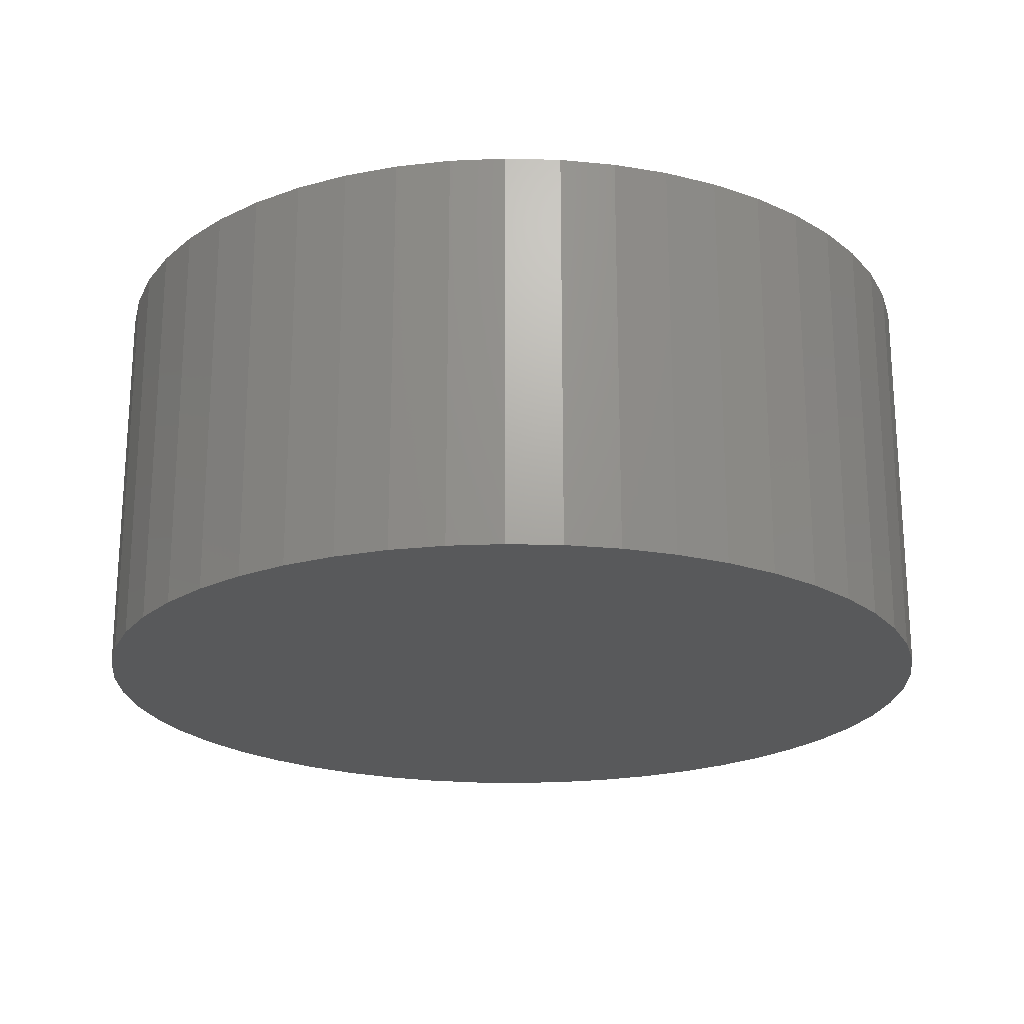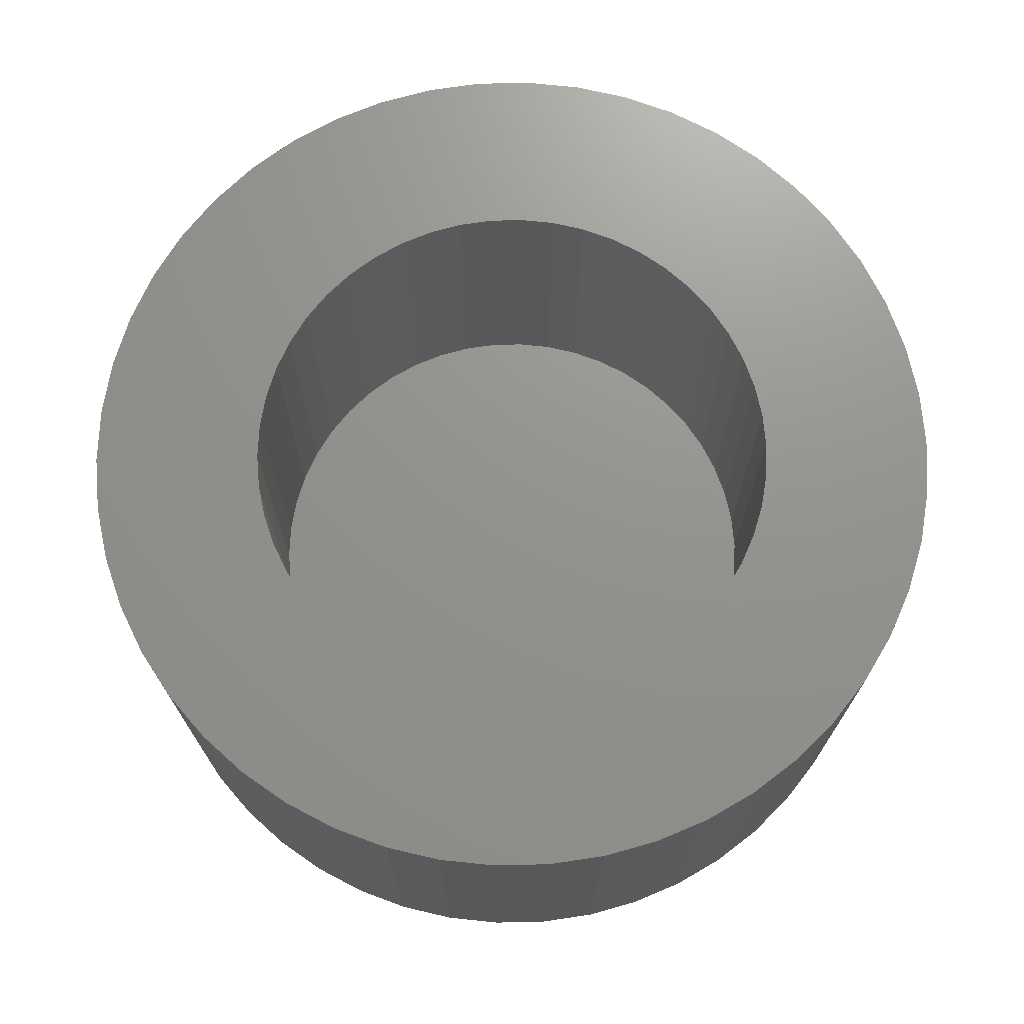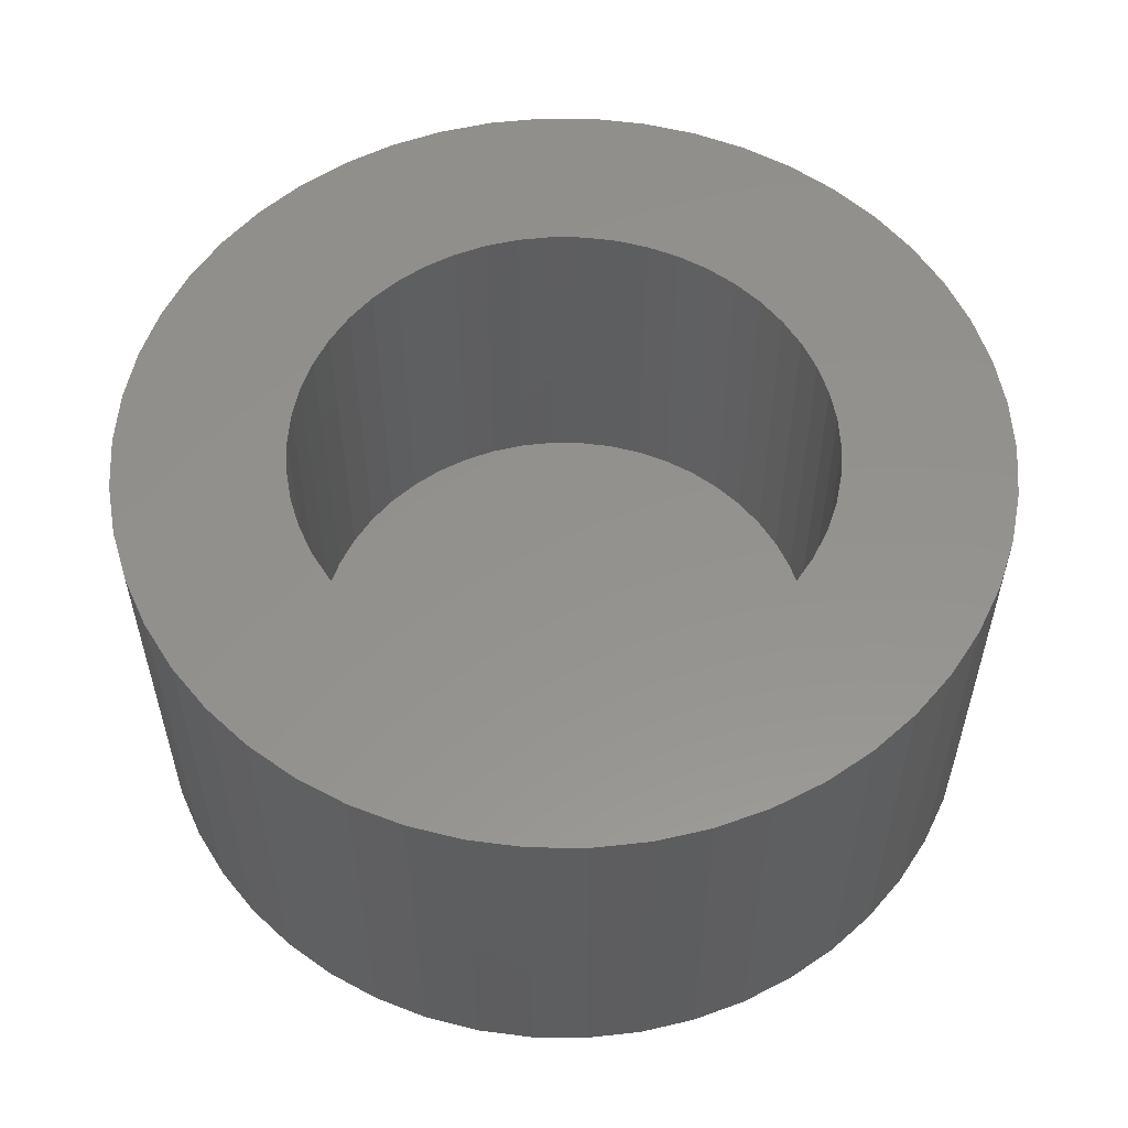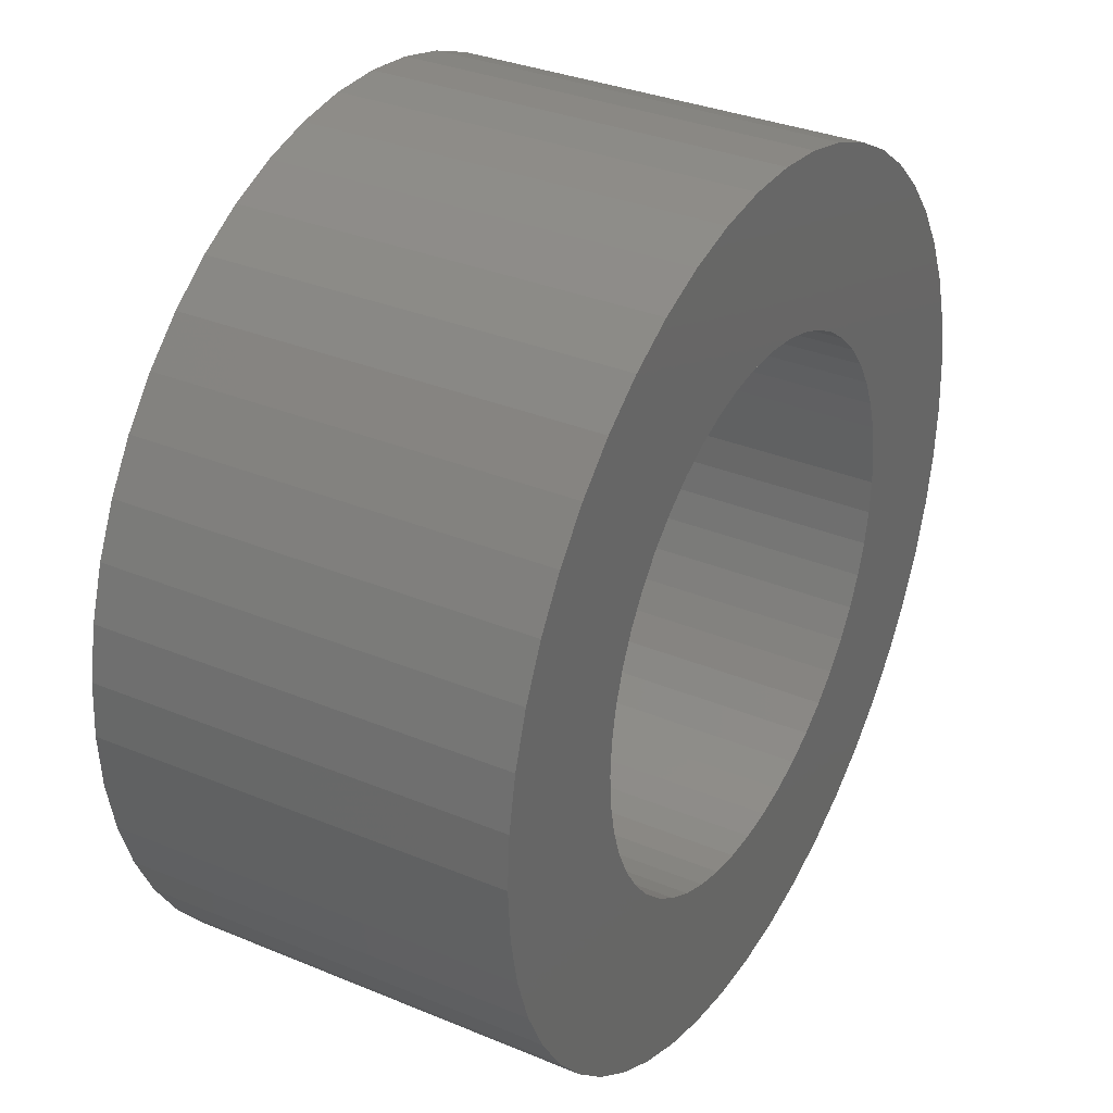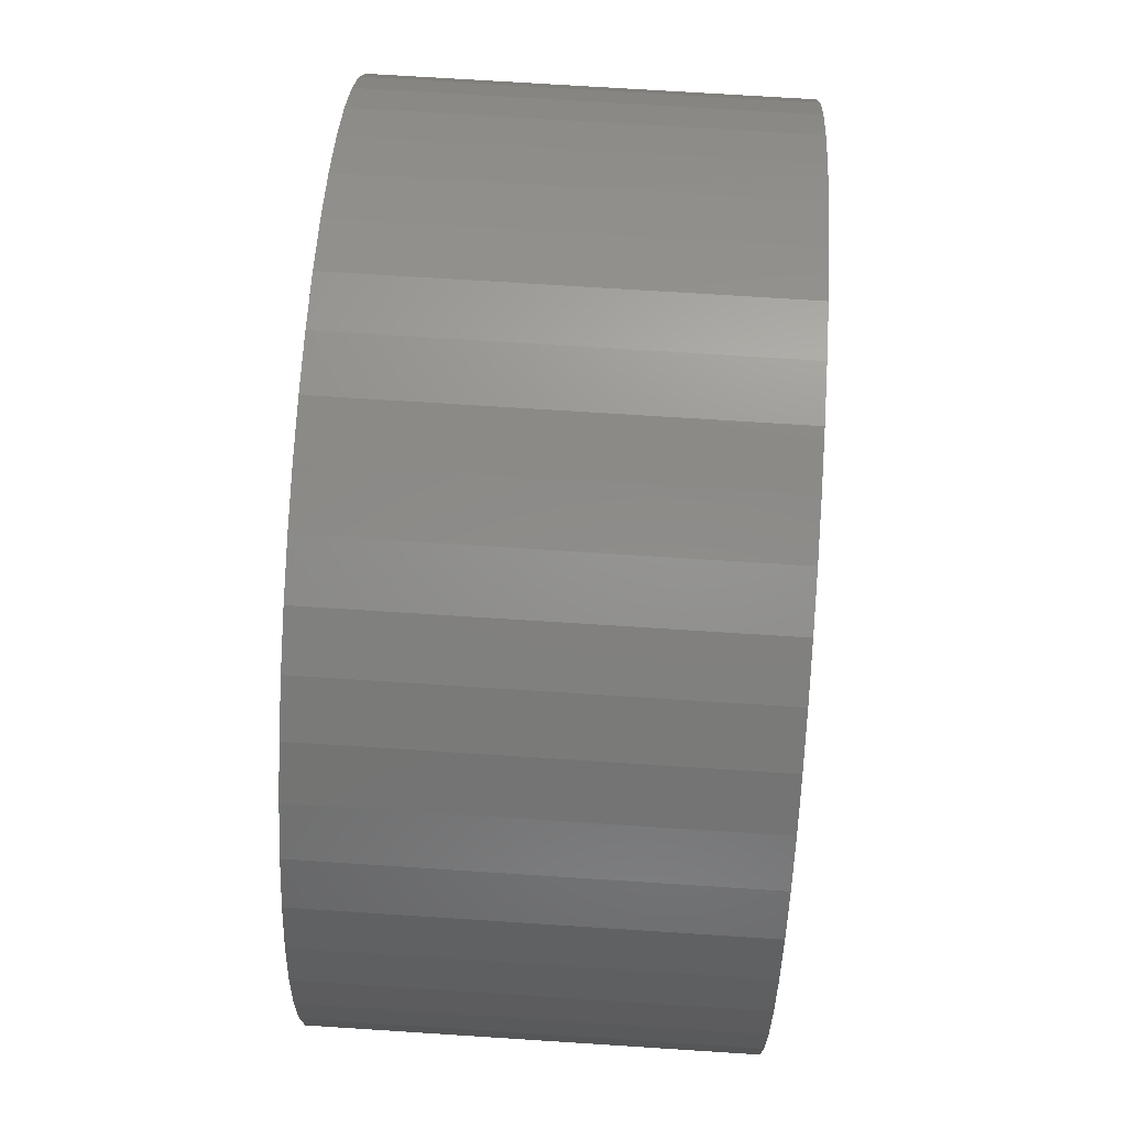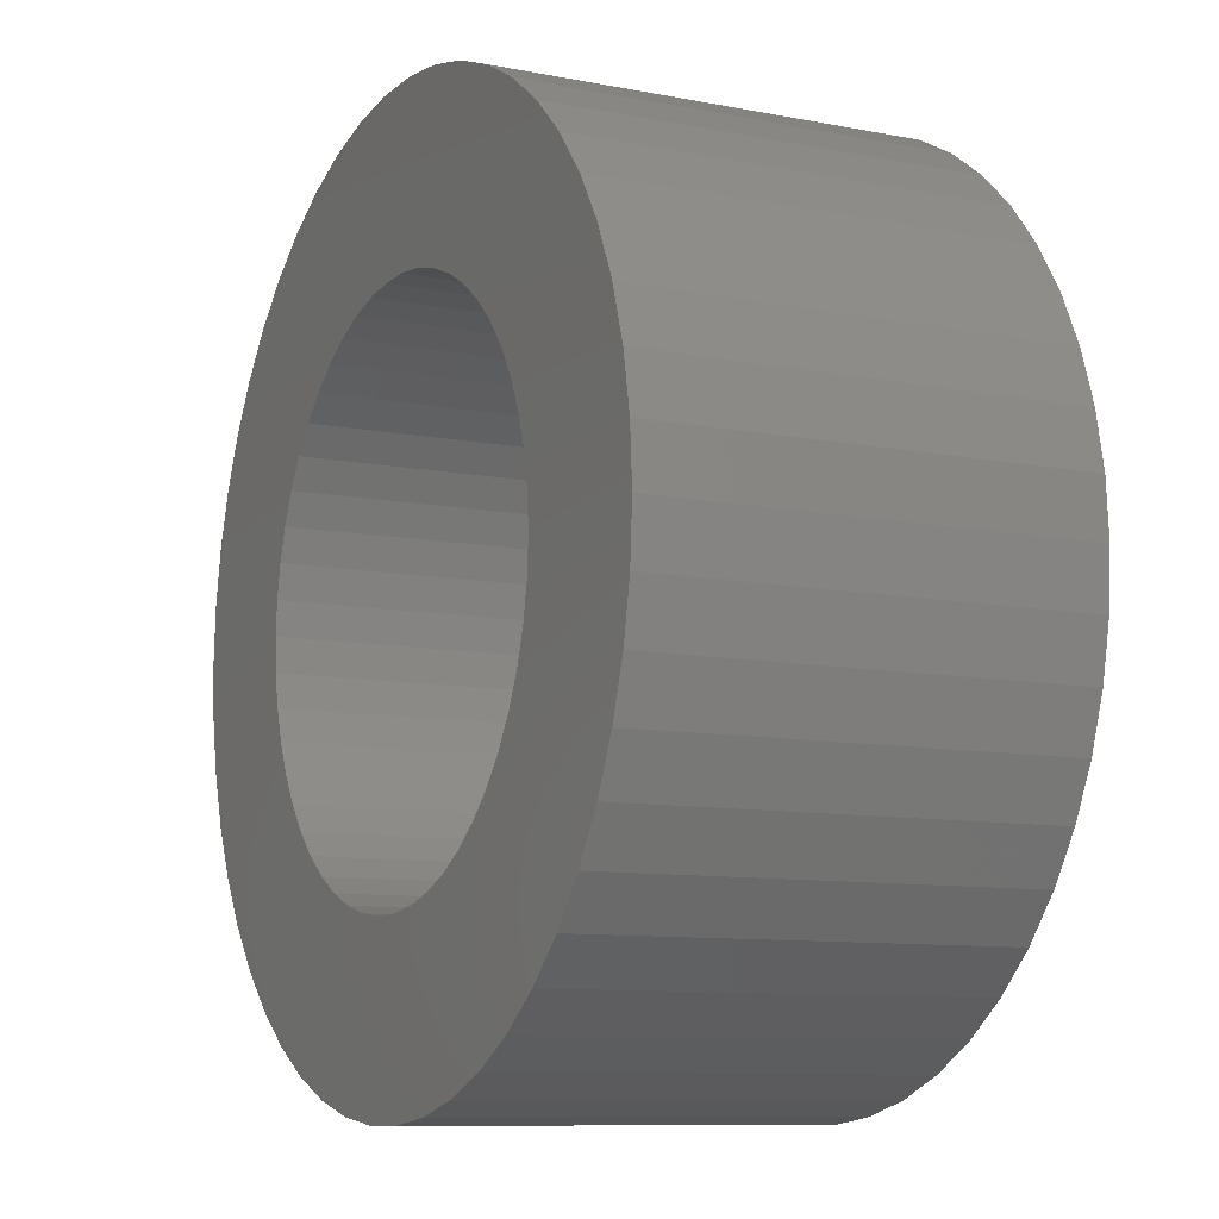
<metadata>
{"format":"stl","ext":"stl","renderer":"f3d","projection":"perspective","resolution":1024,"background":"white","views":[{"elev":-21.5,"azim":76.5,"up":"+Z"},{"elev":71.6,"azim":-102.1,"up":"+Z"},{"elev":55.7,"azim":65.4,"up":"+Z"},{"elev":33.4,"azim":-60.4,"up":"+Y"},{"elev":70.7,"azim":-86.3,"up":"+Y"},{"elev":-9.7,"azim":63.1,"up":"+Y"}]}
</metadata>
<code>
# stl→obj: 200 verts, 396 faces
v 7.5 0 0
v 7.441 0.94 -7
v 7.441 0.94 0
v 7.5 0 -7
v -7.5 0 -7
v -7.441 0.94 0
v -7.441 0.94 -7
v -7.5 0 0
v 0.4709 7.485 -7
v -0.4709 7.485 0
v 0.4709 7.485 0
v -0.4709 7.485 -7
v -0.4709 -7.485 -7
v 0.4709 -7.485 0
v -0.4709 -7.485 0
v 0.4709 -7.485 -7
v 5.467 5.134 -7
v 4.781 5.779 0
v 5.467 5.134 0
v 4.781 5.779 -7
v -4.781 5.779 -7
v -5.467 5.134 0
v -4.781 5.779 0
v -5.467 5.134 -7
v -2.318 7.133 -7
v -3.193 6.786 0
v -2.318 7.133 0
v -3.193 6.786 -7
v 6.068 -4.408 0
v 6.572 -3.613 -7
v 6.572 -3.613 0
v 6.068 -4.408 -7
v 6.973 2.761 0
v 6.572 3.613 -7
v 6.572 3.613 0
v 6.973 2.761 -7
v 3.193 6.786 -7
v 2.318 7.133 0
v 3.193 6.786 0
v 2.318 7.133 -7
v 1.405 7.367 0
v 1.405 7.367 -7
v 4.019 6.332 -7
v 4.019 6.332 0
v -6.973 2.761 -7
v -6.572 3.613 0
v -6.572 3.613 -7
v -6.973 2.761 0
v 4.6 0 0
v 4.564 0.5765 0
v 7.264 1.865 0
v 7.441 -0.94 0
v 4.455 1.144 0
v 4.564 -0.5765 0
v 4.277 1.693 0
v 7.264 -1.865 0
v 4.031 2.216 0
v 6.068 4.408 0
v 4.455 -1.144 0
v 3.721 2.704 0
v 6.973 -2.761 0
v 3.353 3.149 0
v 4.277 -1.693 0
v 2.932 3.544 0
v 2.465 3.884 0
v 1.959 4.162 0
v 1.421 4.375 0
v 0.862 4.519 0
v 0.2888 4.591 0
v -0.2888 4.591 0
v -0.862 4.519 0
v -1.405 7.367 0
v -1.421 4.375 0
v -1.959 4.162 0
v -2.465 3.884 0
v -4.019 6.332 0
v -2.932 3.544 0
v -3.353 3.149 0
v -3.721 2.704 0
v -6.068 4.408 0
v -4.031 2.216 0
v -4.277 1.693 0
v 4.031 -2.216 0
v 3.721 -2.704 0
v 5.467 -5.134 0
v 3.353 -3.149 0
v 4.781 -5.779 0
v 2.932 -3.544 0
v 4.019 -6.332 0
v 2.465 -3.884 0
v 3.193 -6.786 0
v 1.959 -4.162 0
v 2.318 -7.133 0
v 1.421 -4.375 0
v 1.405 -7.367 0
v 0.862 -4.519 0
v 0.2888 -4.591 0
v -0.2888 -4.591 0
v -0.862 -4.519 0
v -1.405 -7.367 0
v -1.421 -4.375 0
v -2.318 -7.133 0
v -1.959 -4.162 0
v -3.193 -6.786 0
v -2.465 -3.884 0
v -4.019 -6.332 0
v -2.932 -3.544 0
v -4.781 -5.779 0
v -3.353 -3.149 0
v -5.467 -5.134 0
v -3.721 -2.704 0
v -6.068 -4.408 0
v -4.031 -2.216 0
v -6.572 -3.613 0
v -4.277 -1.693 0
v -6.973 -2.761 0
v -4.455 -1.144 0
v -7.264 -1.865 0
v -4.564 -0.5765 0
v -7.441 -0.94 0
v -4.6 0 0
v -4.455 1.144 0
v -7.264 1.865 0
v -4.564 0.5765 0
v -1.405 7.367 -7
v 1.405 -7.367 -7
v 2.318 -7.133 -7
v 3.193 -6.786 -7
v 7.264 1.865 -7
v 6.068 4.408 -7
v -6.068 4.408 -7
v -7.264 1.865 -7
v -4.019 6.332 -7
v 7.441 -0.94 -7
v 4.019 -6.332 -7
v 5.467 -5.134 -7
v 7.264 -1.865 -7
v -6.973 -2.761 -7
v -7.264 -1.865 -7
v 4.781 -5.779 -7
v 6.973 -2.761 -7
v -5.467 -5.134 -7
v -4.781 -5.779 -7
v -6.068 -4.408 -7
v -6.572 -3.613 -7
v -1.405 -7.367 -7
v -2.318 -7.133 -7
v -3.193 -6.786 -7
v -4.019 -6.332 -7
v -7.441 -0.94 -7
v 4.6 0 -6
v 4.564 0.5765 -6
v -4.564 0.5765 -6
v -4.6 0 -6
v -0.2888 4.591 -6
v 0.2888 4.591 -6
v 0.2888 -4.591 -6
v -0.2888 -4.591 -6
v 2.932 3.544 -6
v 3.353 3.149 -6
v -3.353 3.149 -6
v -2.932 3.544 -6
v -1.959 4.162 -6
v -1.421 4.375 -6
v 4.277 1.693 -6
v 4.031 2.216 -6
v 4.455 1.144 -6
v 1.421 4.375 -6
v 1.959 4.162 -6
v 0.862 4.519 -6
v 2.465 3.884 -6
v -4.031 2.216 -6
v -4.277 1.693 -6
v -4.455 1.144 -6
v -2.465 3.884 -6
v -0.862 4.519 -6
v 0.862 -4.519 -6
v 4.277 -1.693 -6
v 4.455 -1.144 -6
v 3.721 2.704 -6
v -3.721 2.704 -6
v -2.932 -3.544 -6
v -3.353 -3.149 -6
v -4.277 -1.693 -6
v -4.031 -2.216 -6
v -3.721 -2.704 -6
v 4.564 -0.5765 -6
v 4.031 -2.216 -6
v 3.721 -2.704 -6
v 3.353 -3.149 -6
v 2.932 -3.544 -6
v 2.465 -3.884 -6
v 1.959 -4.162 -6
v 1.421 -4.375 -6
v -0.862 -4.519 -6
v -1.421 -4.375 -6
v -1.959 -4.162 -6
v -2.465 -3.884 -6
v -4.455 -1.144 -6
v -4.564 -0.5765 -6
f 1 2 3
f 2 1 4
f 5 6 7
f 6 5 8
f 9 10 11
f 10 9 12
f 13 14 15
f 14 13 16
f 17 18 19
f 18 17 20
f 21 22 23
f 22 21 24
f 25 26 27
f 26 25 28
f 29 30 31
f 30 29 32
f 33 34 35
f 34 33 36
f 37 38 39
f 38 37 40
f 40 41 38
f 41 40 42
f 43 39 44
f 39 43 37
f 45 46 47
f 46 45 48
f 49 1 3
f 50 3 51
f 1 49 52
f 53 51 33
f 54 52 49
f 55 33 35
f 52 54 56
f 57 35 58
f 59 56 54
f 60 58 19
f 56 59 61
f 62 19 18
f 63 61 59
f 61 63 31
f 3 50 49
f 51 53 50
f 33 55 53
f 35 57 55
f 64 18 44
f 58 60 57
f 19 62 60
f 65 44 39
f 18 64 62
f 44 65 64
f 66 39 38
f 39 66 65
f 38 67 66
f 41 67 38
f 41 68 67
f 11 68 41
f 11 69 68
f 11 70 69
f 10 70 11
f 10 71 70
f 72 71 10
f 72 73 71
f 27 73 72
f 73 27 74
f 26 74 27
f 74 26 75
f 76 75 26
f 75 76 77
f 23 77 76
f 77 23 78
f 22 78 23
f 78 22 79
f 80 79 22
f 79 80 81
f 81 46 82
f 46 81 80
f 83 31 63
f 31 83 29
f 84 29 83
f 29 84 85
f 86 85 84
f 85 86 87
f 88 87 86
f 87 88 89
f 90 89 88
f 89 90 91
f 92 91 90
f 91 92 93
f 94 93 92
f 94 95 93
f 96 95 94
f 96 14 95
f 97 14 96
f 98 14 97
f 98 15 14
f 99 15 98
f 99 100 15
f 101 100 99
f 102 101 103
f 101 102 100
f 104 103 105
f 106 105 107
f 103 104 102
f 108 107 109
f 110 109 111
f 105 106 104
f 112 111 113
f 114 113 115
f 116 115 117
f 118 117 119
f 107 108 106
f 120 119 121
f 48 82 46
f 82 48 122
f 109 110 108
f 123 122 48
f 111 112 110
f 122 123 124
f 113 114 112
f 6 124 123
f 115 116 114
f 124 6 121
f 117 118 116
f 8 121 6
f 119 120 118
f 121 8 120
f 12 72 10
f 72 12 125
f 16 95 14
f 95 16 126
f 127 91 93
f 91 127 128
f 51 36 33
f 36 51 129
f 3 129 51
f 129 3 2
f 58 17 19
f 17 58 130
f 35 130 58
f 130 35 34
f 42 11 41
f 11 42 9
f 20 44 18
f 44 20 43
f 47 80 131
f 80 47 46
f 131 22 24
f 22 131 80
f 132 48 45
f 48 132 123
f 7 123 132
f 123 7 6
f 28 76 26
f 76 28 133
f 133 23 76
f 23 133 21
f 125 27 72
f 27 125 25
f 52 4 1
f 4 52 134
f 128 89 91
f 89 128 135
f 85 32 29
f 32 85 136
f 56 134 52
f 134 56 137
f 138 118 139
f 118 138 116
f 140 85 87
f 85 140 136
f 31 141 61
f 141 31 30
f 142 108 110
f 108 142 143
f 144 114 145
f 114 144 112
f 134 2 4
f 137 2 134
f 137 129 2
f 141 129 137
f 141 36 129
f 30 36 141
f 30 34 36
f 32 34 30
f 32 130 34
f 136 130 32
f 136 17 130
f 140 17 136
f 140 20 17
f 135 20 140
f 135 43 20
f 128 43 135
f 128 37 43
f 127 37 128
f 127 40 37
f 126 40 127
f 126 42 40
f 16 42 126
f 16 9 42
f 13 9 16
f 13 12 9
f 146 12 13
f 146 125 12
f 147 125 146
f 147 25 125
f 148 25 147
f 148 28 25
f 149 28 148
f 149 133 28
f 143 133 149
f 143 21 133
f 142 21 143
f 142 24 21
f 144 24 142
f 144 131 24
f 145 131 144
f 145 47 131
f 138 47 145
f 138 45 47
f 139 45 138
f 139 132 45
f 150 132 139
f 150 7 132
f 7 150 5
f 126 93 95
f 93 126 127
f 135 87 89
f 87 135 140
f 61 137 56
f 137 61 141
f 148 102 104
f 102 148 147
f 147 100 102
f 100 147 146
f 142 112 144
f 112 142 110
f 145 116 138
f 116 145 114
f 139 120 150
f 120 139 118
f 150 8 5
f 8 150 120
f 146 15 100
f 15 146 13
f 149 104 106
f 104 149 148
f 143 106 108
f 106 143 149
f 151 50 152
f 50 151 49
f 121 153 124
f 153 121 154
f 155 69 70
f 69 155 156
f 157 98 97
f 98 157 158
f 159 62 64
f 62 159 160
f 161 77 78
f 77 161 162
f 163 73 74
f 73 163 164
f 165 57 166
f 57 165 55
f 152 53 167
f 53 152 50
f 168 66 67
f 66 168 169
f 170 67 68
f 67 170 168
f 171 64 65
f 64 171 159
f 82 172 81
f 172 82 173
f 122 173 82
f 173 122 174
f 175 74 75
f 74 175 163
f 176 70 71
f 70 176 155
f 177 97 96
f 97 177 157
f 178 59 179
f 59 178 63
f 167 55 165
f 55 167 53
f 180 62 160
f 62 180 60
f 166 60 180
f 60 166 57
f 156 68 69
f 68 156 170
f 169 65 66
f 65 169 171
f 81 181 79
f 181 81 172
f 79 161 78
f 161 79 181
f 124 174 122
f 174 124 153
f 162 75 77
f 75 162 175
f 164 71 73
f 71 164 176
f 182 109 107
f 109 182 183
f 113 184 115
f 184 113 185
f 111 185 113
f 185 111 186
f 152 187 151
f 167 187 152
f 167 179 187
f 165 179 167
f 165 178 179
f 166 178 165
f 166 188 178
f 180 188 166
f 180 189 188
f 160 189 180
f 160 190 189
f 159 190 160
f 159 191 190
f 171 191 159
f 171 192 191
f 169 192 171
f 169 193 192
f 168 193 169
f 168 194 193
f 170 194 168
f 170 177 194
f 156 177 170
f 156 157 177
f 155 157 156
f 155 158 157
f 176 158 155
f 176 195 158
f 164 195 176
f 164 196 195
f 163 196 164
f 163 197 196
f 175 197 163
f 175 198 197
f 162 198 175
f 162 182 198
f 161 182 162
f 161 183 182
f 181 183 161
f 181 186 183
f 172 186 181
f 172 185 186
f 173 185 172
f 173 184 185
f 174 184 173
f 174 199 184
f 153 199 174
f 153 200 199
f 200 153 154
f 192 92 90
f 92 192 193
f 188 63 178
f 63 188 83
f 179 54 187
f 54 179 59
f 187 49 151
f 49 187 54
f 109 186 111
f 186 109 183
f 115 199 117
f 199 115 184
f 193 94 92
f 94 193 194
f 194 96 94
f 96 194 177
f 190 84 189
f 84 190 86
f 191 90 88
f 90 191 192
f 196 103 101
f 103 196 197
f 195 101 99
f 101 195 196
f 117 200 119
f 200 117 199
f 119 154 121
f 154 119 200
f 189 83 188
f 83 189 84
f 190 88 86
f 88 190 191
f 158 99 98
f 99 158 195
f 198 107 105
f 107 198 182
f 197 105 103
f 105 197 198

</code>
